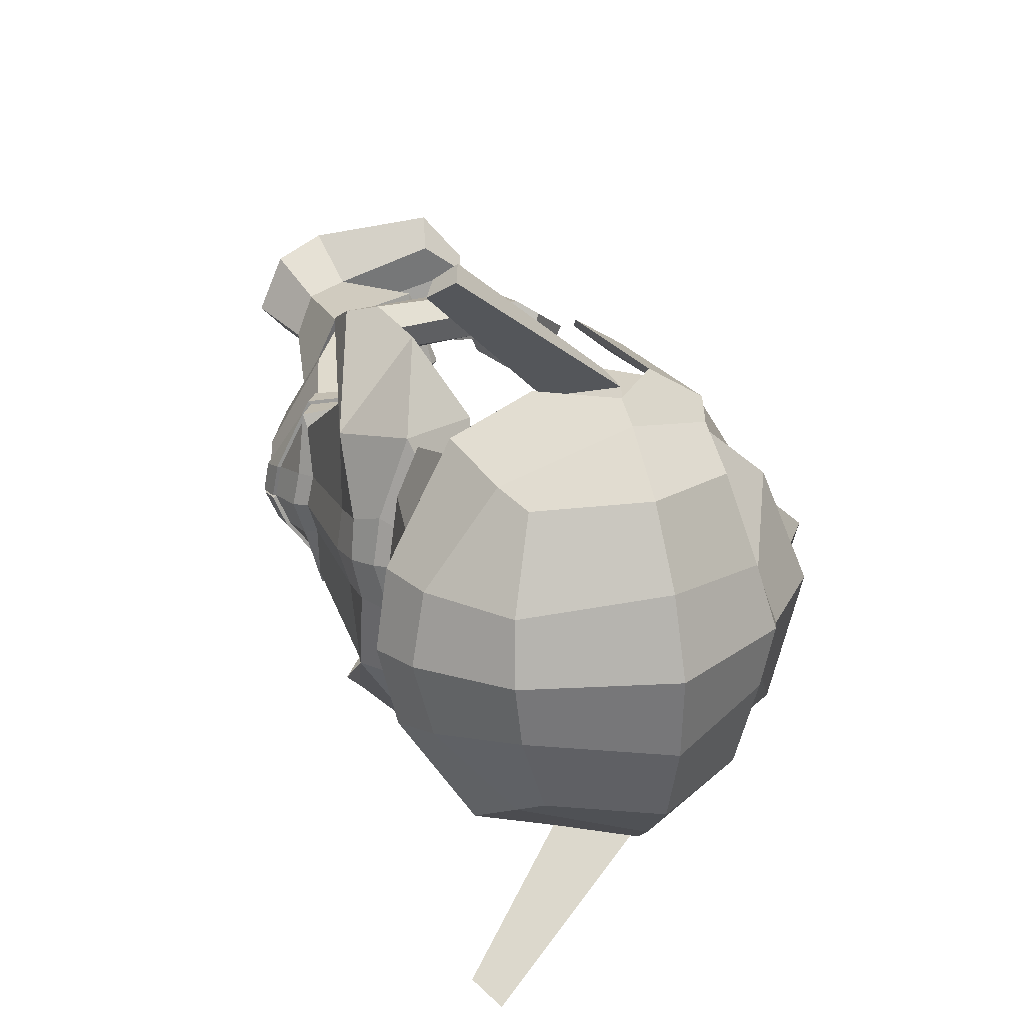
<metadata>
{"format":"obj","ext":"obj","renderer":"f3d","projection":"perspective","resolution":1024,"background":"white","views":[{"elev":-67.9,"azim":91.3,"up":"+Z"}]}
</metadata>
<code>
o Goblin.001
v -0.4942 0.5263 -1.121
v -0.451 0.3405 -1.24
v -0.3448 0.3401 -1.177
v -0.3278 0.5435 -0.9877
v -0.5004 0.725 -1.585
v -0.3307 0.7691 -1.614
v -0.3646 0.6091 -1.818
v -0.5169 0.5886 -1.757
v -0.2182 0.3197 -1.839
v -0.3391 0.3294 -1.813
v -0.209 0.6159 -1.844
v -0.3441 0.702 -1.15
v -0.5323 0.624 -1.226
v -0.2096 0.7989 -1.601
v -0.3088 0.772 -1.586
v -0.4441 0.8036 -1.427
v -0.2129 0.8753 -1.387
v -0.2354 0.2043 -1.33
v -0.3169 0.2267 -1.336
v -0.339 0.1869 -1.458
v -0.2338 0.1382 -1.47
v -0.5074 0.3675 -1.733
v -0.3654 0.1687 -1.713
v -0.5415 0.3158 -1.685
v -0.4327 0.2583 -1.343
v -0.5461 0.4029 -1.317
v -0.5003 0.2614 -1.432
v -0.6206 0.5604 -1.639
v -0.561 0.6996 -1.455
v -0.2339 0.2946 -1.155
v -0.2677 0.2486 -1.178
v -0.2344 0.2351 -1.166
v -0.3011 0.2567 -1.274
v -0.3244 0.2736 -1.2
v -0.2593 0.2369 -1.282
v -0.2351 0.2317 -1.114
v -0.2721 0.2221 -1.137
v -0.3449 0.2448 -1.108
v -0.236 0.2638 -1.06
v -0.3434 0.2368 -1.183
v -0.3094 0.2085 -1.257
v -0.5006 0.1345 -1.237
v -0.504 0.2566 -1.112
v -0.2629 0.1826 -1.27
v -0.3399 0.06422 -1.227
v -0.3589 0.2139 -0.9908
v -0.2418 0.2393 -0.9566
v -0.6639 0.1005 -1.103
v -0.5421 0.1952 -1.046
v -0.3281 0.008033 -1.185
v -0.4889 -0.004017 -1.153
v -0.3616 0.1607 -0.9262
v -0.2478 0.1769 -0.8826
v -0.3309 -0.02045 -1.107
v -0.5334 -0.006644 -1.066
v -0.3103 0.1349 -0.8059
v -0.2459 0.1648 -0.797
v -0.4921 0.1061 -1.026
v -0.4396 -0.1111 -0.7962
v -0.4347 -0.0167 -0.858
v -0.326 -0.1094 -0.8281
v -0.3143 0.1511 -0.7989
v -0.2445 0.1813 -0.7904
v -0.4663 -0.1101 -0.78
v -0.4565 -0.004396 -0.8583
v -0.3362 -0.138 -0.8116
v -0.2416 0.1684 -0.7167
v -0.2739 0.1609 -0.7234
v -0.2414 0.1671 -0.7028
v -0.4373 0.04102 -0.7745
v -0.4663 -0.05106 -0.6986
v -0.512 0.01132 -0.5941
v -0.4639 0.1405 -0.7122
v -0.3366 -0.1977 -0.704
v -0.3439 -0.1829 -0.5369
v -0.457 0.1496 -1.07
v -0.6258 -0.05246 -0.9393
v -0.6489 -0.02504 -0.9339
v -0.5456 0.004931 -0.8985
v -0.5749 0.06679 -0.9457
v -0.6274 0.07118 -0.9582
v -0.6644 0.03266 -0.9084
v -0.6089 0.1994 -0.7115
v -0.6426 0.2095 -0.7192
v -0.5699 0.2402 -0.7652
v -0.5839 0.2699 -0.8083
v -0.6347 0.2749 -0.8116
v -0.6564 0.2416 -0.7602
v -0.6112 0.2809 -0.6511
v -0.5621 0.278 -0.6561
v -0.5215 0.3014 -0.6326
v -0.5863 0.2904 -0.608
v -0.5543 0.33 -0.7194
v -0.5033 0.3782 -0.7254
v -0.586 0.365 -0.7547
v -0.5438 0.413 -0.7576
v -0.6528 0.366 -0.7449
v -0.6342 0.4156 -0.7441
v -0.6423 0.3162 -0.6882
v -0.6516 0.3203 -0.6312
v -0.5279 0.4143 -0.5865
v -0.5658 0.4093 -0.5737
v -0.5263 0.4502 -0.628
v -0.5601 0.4616 -0.6346
v -0.6037 0.4729 -0.6394
v -0.6043 0.4265 -0.5861
v -0.2304 0.5429 -0.946
v -0.209 0.796 -1.626
v -0.2237 0.7095 -1.123
v -0.4785 0.7273 -1.557
v -0.539 0.7006 -1.428
v -0.2269 0.1354 -1.72
v -0.2349 0.2253 -1.286
v -0.2356 0.1653 -1.274
v -0.2409 0.03828 -1.226
v -0.2444 -0.008694 -1.185
v -0.2493 -0.04273 -1.113
v -0.2623 -0.1255 -0.8405
v -0.2655 -0.1577 -0.8249
v -0.2927 0.145 -0.7331
v -0.2953 0.08827 -0.682
v -0.2743 -0.2244 -0.711
v -0.271 -0.1647 -0.5664
v -0.2612 -0.05494 -0.5359
v -0.249 0.09278 -0.6576
v -0.2523 0.06961 -0.5688
v -0.4984 0.2372 -0.667
v -0.286 0.1997 -0.6566
v -0.5441 0.07955 -0.5455
v -0.3884 -0.1047 -0.4478
v -0.2771 0.007901 -0.4612
v -0.2509 0.134 -0.5294
v -0.3422 0.2501 -0.5603
v -0.5075 0.2478 -0.5469
v -0.5136 0.2481 -0.515
v -0.3608 0.2656 -0.5195
v -0.5198 0.108 -0.5134
v -0.5216 0.1141 -0.4918
v -0.4106 0.009205 -0.4484
v -0.4165 0.01808 -0.4487
v -0.3179 0.03599 -0.4568
v -0.3048 0.1592 -0.5152
v -0.316 0.1788 -0.4919
v -0.3265 0.0566 -0.4474
v -0.5367 0.5202 -0.3325
v -0.6042 0.4412 -0.3381
v -0.6669 0.4593 -0.2871
v -0.5599 0.5339 -0.2941
v -0.5515 0.229 -0.3031
v -0.5519 0.1387 -0.2987
v -0.6169 0.1398 -0.1843
v -0.6515 0.2298 -0.2093
v -0.4763 0.08206 -0.2899
v -0.5128 0.07211 -0.1641
v -0.4239 0.1136 -0.288
v -0.425 0.1949 -0.2924
v -0.4549 0.2358 -0.1858
v -0.4446 0.1205 -0.164
v -0.4768 0.4714 -0.3159
v -0.4907 0.5291 -0.2822
v -0.5081 0.2967 -0.2126
v -0.4754 0.2504 -0.2986
v -0.5891 0.2742 -0.6744
v -0.6261 0.2757 -0.6709
v -0.5746 0.3143 -0.7265
v -0.5937 0.3409 -0.7556
v -0.6423 0.3398 -0.7476
v -0.6448 0.3028 -0.7019
v -0.9237 0.2353 -1.675
v -0.9517 0.281 -1.69
v -0.9322 0.2783 -1.746
v -0.8993 0.2228 -1.701
v -0.6033 0.4383 -1.367
v -0.6408 0.6036 -1.399
v -0.6728 0.5184 -1.435
v -0.638 0.4467 -1.382
v -0.6379 0.5486 -1.559
v -0.6664 0.5457 -1.539
v -0.6451 0.3888 -1.498
v -0.6448 0.4051 -1.491
v -0.3813 0.7932 -1.333
v -0.2158 0.8396 -1.313
v -0.5681 0.7 -1.359
v -0.3496 0.7407 -1.198
v -0.5448 0.652 -1.261
v -0.2185 0.8982 -1.104
v -0.5326 0.24 -1.465
v -0.5398 0.246 -1.482
v -0.3722 0.1043 -1.558
v -0.3617 0.1367 -1.493
v -0.5768 0.422 -1.344
v -0.5863 0.2466 -1.557
v -0.5174 0.262 -1.455
v -0.6084 0.2346 -1.586
v -0.3852 0.09949 -1.628
v -0.2312 0.06646 -1.635
v -0.2331 0.07953 -1.557
v -0.2338 0.1094 -1.504
v -0.6591 0.5447 -1.589
v -0.6628 0.6029 -1.425
v -0.59 0.6994 -1.386
v -0.6671 0.3866 -1.525
v -0.5403 0.2684 -0.5063
v -0.3594 0.2947 -0.5071
v -0.5584 0.0707 -0.4993
v -0.4285 -0.04451 -0.4613
v -0.2994 0.1943 -0.4847
v -0.2968 0.02481 -0.4427
v -0.2667 0.08131 -1.247
v -0.3723 0.1063 -1.237
v -0.3946 0.1016 -1.254
v -0.2666 0.07451 -1.26
v -0.4861 0.1698 -1.271
v -0.5084 0.155 -1.303
v -0.6631 0.4712 -1.078
v -0.5912 0.5411 -1.038
v -0.6127 0.5618 -1.054
v -0.6847 0.4753 -1.114
v -0.3021 0.1438 -0.7638
v -0.2746 0.1588 -0.7584
v -0.2444 0.1718 -0.7748
v -0.4669 -0.0798 -0.7322
v -0.4443 0.01839 -0.8152
v -0.3393 -0.1759 -0.7474
v -0.2708 -0.2017 -0.7564
v -0.4754 0.2146 -0.6203
v -0.32 0.1909 -0.6156
v -0.5051 0.09613 -0.5417
v -0.3968 -0.03401 -0.4754
v -0.2892 0.1321 -0.5381
v -0.3121 0.0273 -0.4764
v -0.5957 0.264 -0.6803
v -0.6324 0.2668 -0.6801
v -0.5757 0.3021 -0.7317
v -0.5902 0.3285 -0.7653
v -0.64 0.3304 -0.7626
v -0.6495 0.2951 -0.7145
v -0.5982 0.2005 -0.7039
v -0.5907 0.2608 -0.6705
v -0.643 0.2634 -0.6735
v -0.6462 0.2043 -0.7118
v -0.56 0.2401 -0.7612
v -0.566 0.3017 -0.7266
v -0.5765 0.2746 -0.8141
v -0.5827 0.3342 -0.7737
v -0.6425 0.2796 -0.8206
v -0.6477 0.3352 -0.7737
v -0.6661 0.2419 -0.7628
v -0.6612 0.2971 -0.7185
v -0.3048 0.1495 -0.7666
v -0.2967 0.1533 -0.7303
v -0.2763 0.1648 -0.7577
v -0.4756 -0.08161 -0.7307
v -0.4751 -0.0521 -0.6983
v -0.4439 0.04725 -0.7759
v -0.4502 0.0246 -0.817
v -0.3439 -0.1822 -0.7513
v -0.3394 -0.2037 -0.7127
v -0.2748 -0.2073 -0.7608
v -0.2785 -0.2296 -0.7159
v -0.2724 0.1527 -0.7264
v -0.2429 0.1744 -0.7523
v -0.2438 0.1775 -0.7746
v -0.2429 0.1446 -0.709
v 0.0357 0.5129 -1.112
v -0.1322 0.5387 -0.985
v -0.1228 0.3347 -1.173
v -0.01539 0.3286 -1.231
v 0.07446 0.7074 -1.571
v 0.09178 0.5699 -1.742
v -0.0556 0.5996 -1.81
v -0.09011 0.7617 -1.608
v -0.09848 0.322 -1.807
v 0.08268 0.6069 -1.213
v -0.103 0.6953 -1.145
v 0.01505 0.7899 -1.416
v -0.1133 0.766 -1.581
v -0.127 0.1806 -1.453
v -0.1525 0.2221 -1.333
v 0.06749 0.3498 -1.718
v 0.0959 0.2961 -1.669
v -0.08723 0.1601 -1.706
v -0.03447 0.2469 -1.334
v 0.03769 0.2454 -1.419
v 0.08653 0.3847 -1.303
v 0.1265 0.6791 -1.439
v 0.1863 0.5363 -1.62
v -0.2012 0.2473 -1.178
v -0.1444 0.2699 -1.199
v -0.1678 0.2542 -1.273
v -0.2101 0.236 -1.282
v -0.1329 0.2327 -1.089
v -0.1974 0.2203 -1.136
v -0.1346 0.227 -1.177
v 0.02982 0.2363 -1.119
v 0.02606 0.1157 -1.223
v -0.1604 0.2048 -1.257
v -0.1415 0.05386 -1.22
v -0.2076 0.1816 -1.27
v -0.1189 0.2097 -0.9603
v 0.06406 0.1925 -1.063
v 0.1953 0.1274 -1.102
v 0.008126 -0.02317 -1.135
v -0.1589 -0.000593 -1.18
v -0.125 0.1665 -0.9025
v 0.04414 -0.02389 -1.045
v -0.1661 -0.02926 -1.101
v -0.1821 0.1388 -0.8053
v 0.02283 0.09924 -0.9869
v -0.06047 -0.000292 -0.8412
v -0.09224 -0.1182 -0.8211
v -0.1975 -0.1104 -0.8404
v -0.1763 0.1532 -0.8032
v -0.03417 0.004734 -0.8343
v -0.06824 -0.1278 -0.805
v -0.1939 -0.1419 -0.8253
v -0.2086 0.1658 -0.7185
v -0.04907 0.01732 -0.7374
v -0.005081 0.06542 -0.636
v -0.02065 -0.1089 -0.5832
v -0.06282 -0.1032 -0.706
v -0.2202 -0.2264 -0.5615
v -0.2102 -0.2125 -0.7179
v 0.03074 0.1552 -1.023
v 0.1985 -0.01319 -0.9319
v 0.1755 -0.04065 -0.9056
v 0.08743 -0.001844 -0.907
v 0.09893 0.07143 -0.8852
v 0.156 0.08558 -0.9228
v 0.1985 0.04936 -0.9054
v 0.1516 0.165 -0.6775
v 0.1168 0.1563 -0.6718
v 0.07332 0.1985 -0.7224
v 0.08469 0.2378 -0.7577
v 0.1344 0.2499 -0.7566
v 0.1587 0.2101 -0.7117
v 0.09424 0.2357 -0.5997
v 0.05951 0.242 -0.562
v -0.000494 0.2423 -0.5986
v 0.04793 0.2252 -0.6138
v -0.01449 0.3173 -0.695
v 0.04254 0.2783 -0.6769
v 0.02429 0.359 -0.7191
v 0.07286 0.3195 -0.7055
v 0.1085 0.3778 -0.6884
v 0.1355 0.3323 -0.6833
v 0.1209 0.2842 -0.5726
v 0.124 0.2785 -0.6297
v 0.01115 0.3571 -0.5349
v -0.02385 0.3553 -0.5549
v -0.02393 0.3909 -0.5967
v 0.007954 0.4083 -0.5969
v 0.04889 0.4273 -0.5935
v 0.04756 0.3811 -0.5402
v 0.1034 0.6816 -1.413
v 0.0513 0.7111 -1.544
v -0.1886 0.1545 -0.7232
v -0.187 0.08118 -0.6454
v -0.1688 0.1666 -0.569
v 0.04702 0.1213 -0.5502
v 0.02308 -0.07508 -0.509
v -0.1764 -0.1982 -0.4752
v -0.2494 -0.04697 -0.4568
v -0.24 0.09268 -0.4874
v -0.1168 0.1395 -0.4437
v -0.1023 0.1274 -0.3944
v 0.03943 0.0826 -0.4083
v 0.03595 0.09637 -0.4403
v 0.01537 -0.03745 -0.4539
v 0.01307 -0.03677 -0.4669
v -0.1155 -0.1051 -0.4561
v -0.1254 -0.1115 -0.4566
v -0.207 -0.05219 -0.4471
v -0.1929 -0.04736 -0.4359
v -0.1702 0.06456 -0.4139
v -0.1835 0.06925 -0.4472
v 0.06569 0.2005 -0.1959
v 0.08925 0.1978 -0.1554
v 0.1897 0.117 -0.1767
v 0.1283 0.1201 -0.223
v 0.06108 -0.07354 -0.2543
v 0.1544 -0.13 -0.1862
v 0.1066 -0.2201 -0.209
v 0.04323 -0.1435 -0.3083
v -0.007959 -0.2702 -0.2234
v -0.0424 -0.1765 -0.3283
v -0.08766 -0.1446 -0.3028
v -0.0678 -0.2208 -0.1942
v -0.04154 -0.1119 -0.1583
v -0.07026 -0.08344 -0.257
v 0.004059 0.1526 -0.1944
v 0.01974 0.1948 -0.145
v 0.01684 -0.04783 -0.1626
v -0.009356 -0.04653 -0.231
v 0.07853 0.2242 -0.6271
v 0.1144 0.2315 -0.6172
v 0.06616 0.266 -0.6788
v 0.08417 0.2973 -0.7024
v 0.1301 0.3043 -0.6862
v 0.1322 0.2642 -0.6428
v 0.4692 0.1942 -1.642
v 0.4453 0.1831 -1.669
v 0.4836 0.2366 -1.713
v 0.5006 0.2381 -1.656
v 0.1482 0.4163 -1.349
v 0.184 0.4226 -1.363
v 0.2256 0.4921 -1.414
v 0.1974 0.5789 -1.379
v 0.2252 0.52 -1.518
v 0.1983 0.5244 -1.539
v 0.1933 0.3803 -1.471
v 0.1931 0.3638 -1.479
v -0.05269 0.7836 -1.326
v 0.129 0.6796 -1.342
v -0.09343 0.7335 -1.193
v 0.09834 0.6337 -1.247
v 0.07036 0.2219 -1.451
v -0.1046 0.1288 -1.487
v -0.09256 0.0957 -1.55
v 0.07873 0.2274 -1.467
v 0.1197 0.4018 -1.328
v 0.05603 0.2449 -1.441
v 0.129 0.2249 -1.539
v -0.07615 0.09 -1.62
v 0.1519 0.2114 -1.567
v 0.1521 0.6776 -1.369
v 0.2204 0.5769 -1.404
v 0.221 0.5191 -1.567
v 0.2162 0.3601 -1.504
v 0.06911 0.08819 -0.3889
v -0.09939 0.1428 -0.3637
v 0.04128 -0.0756 -0.485
v -0.1169 -0.152 -0.499
v -0.1831 0.07032 -0.3975
v -0.2292 -0.07102 -0.4482
v -0.2151 0.07978 -1.245
v -0.215 0.07297 -1.259
v -0.08593 0.09248 -1.247
v -0.1087 0.09852 -1.231
v 0.03313 0.1389 -1.29
v 0.01035 0.1551 -1.259
v 0.1967 0.4462 -1.058
v 0.2201 0.4489 -1.093
v 0.151 0.5396 -1.036
v 0.1275 0.5202 -1.021
v -0.2126 0.1638 -0.7587
v -0.1849 0.1513 -0.7654
v -0.04265 0.009917 -0.7836
v -0.06562 -0.1156 -0.7495
v -0.2026 -0.1868 -0.7627
v 0.009773 0.09353 -0.5181
v -0.1464 0.1296 -0.5275
v -0.008432 -0.04701 -0.4983
v -0.15 -0.1323 -0.4843
v -0.2022 0.06863 -0.4844
v -0.2123 -0.04567 -0.4648
v 0.0881 0.213 -0.6331
v 0.1252 0.2215 -0.6271
v 0.06958 0.2539 -0.6832
v 0.08331 0.2862 -0.7087
v 0.1304 0.2957 -0.6997
v 0.1413 0.2559 -0.6559
v 0.1093 0.1522 -0.663
v 0.157 0.1624 -0.6695
v 0.1366 0.2177 -0.6204
v 0.08236 0.2067 -0.6253
v 0.06397 0.1963 -0.7198
v 0.05925 0.2517 -0.6804
v 0.07759 0.2425 -0.7632
v 0.07528 0.2924 -0.7152
v 0.142 0.2569 -0.764
v 0.1376 0.3031 -0.7084
v 0.1686 0.2123 -0.7127
v 0.1533 0.2591 -0.6589
v -0.1802 0.1579 -0.7658
v -0.2095 0.1695 -0.7573
v -0.1845 0.1617 -0.7216
v -0.05839 -0.1205 -0.7482
v -0.03499 0.01427 -0.7825
v -0.04068 0.02086 -0.7357
v -0.05483 -0.1073 -0.7059
v -0.2 -0.1935 -0.7674
v -0.2078 -0.2182 -0.7261
v -0.2686 -0.2079 -0.7626
v -0.2714 -0.2308 -0.718
v -0.2107 0.1581 -0.7212
f 1 2 3 4
f 5 6 7 8
f 9 10 7 11
f 1 4 12 13
f 14 15 16 17
f 18 19 20 21
f 22 10 23 24
f 25 2 26 27
f 2 1 13 26
f 5 8 28 29
f 8 22 24 28
f 30 3 31 32
f 2 25 33 34
f 25 19 35 33
f 36 37 38 39
f 40 41 42 43
f 41 44 45 42
f 39 38 46 47
f 43 42 48 49
f 42 45 50 51
f 47 46 52 53
f 51 50 54 55
f 53 52 56 57
f 58 55 59 60
f 55 54 61 59
f 57 56 62 63
f 60 59 64 65
f 59 61 66 64
f 67 68 69
f 70 71 72 73
f 71 74 75 72
f 42 51 48
f 76 43 49
f 51 55 77 78
f 55 58 79 77
f 58 76 80 79
f 76 49 81 80
f 49 48 82 81
f 48 51 78 82
f 78 77 83 84
f 77 79 85 83
f 79 80 86 85
f 80 81 87 86
f 81 82 88 87
f 82 78 84 88
f 89 90 91 92
f 90 93 94 91
f 93 95 96 94
f 95 97 98 96
f 97 99 100 98
f 99 89 92 100
f 92 91 101 102
f 91 94 103 101
f 94 96 104 103
f 96 98 105 104
f 98 100 106 105
f 100 92 102 106
f 3 30 107 4
f 6 108 11 7
f 10 22 8 7
f 4 107 109 12
f 15 110 111 16
f 19 25 27 20
f 10 9 112 23
f 3 2 34 31
f 19 18 113 35
f 37 40 43 38
f 44 114 115 45
f 38 43 76 46
f 45 115 116 50
f 46 76 58 52
f 50 116 117 54
f 52 58 60 56
f 54 117 118 61
f 56 60 65 62
f 61 118 119 66
f 120 70 73 121
f 74 122 123 75
f 75 123 124
f 125 121 126
f 121 73 127 128
f 73 72 129 127
f 72 75 130 129
f 75 124 131 130
f 126 121 128 132
f 133 134 135 136
f 134 137 138 135
f 137 139 140 138
f 141 142 143 144
f 139 141 144 140
f 142 133 136 143
f 145 146 147 148
f 149 150 151 152
f 150 153 154 151
f 155 156 157 158
f 153 155 158 154
f 159 145 148 160
f 101 103 104 105 106 102
f 152 151 154 158 157 161
f 162 149 146 145
f 149 152 147 146
f 152 161 148 147
f 161 157 160 148
f 157 156 159 160
f 156 162 145 159
f 163 90 89 164
f 165 93 90 163
f 166 95 93 165
f 167 97 95 166
f 168 99 97 167
f 164 89 99 168
f 31 37 36 32
f 33 41 40 34
f 35 44 41 33
f 34 40 37 31
f 113 114 44 35
f 169 170 171 172
f 173 174 175 176
f 174 177 178 175
f 177 179 180 178
f 179 173 176 180
f 176 175 170 169
f 175 178 171 170
f 178 180 172 171
f 180 176 169 172
f 16 181 182 17
f 111 183 181 16
f 184 181 183 185
f 186 182 181 184
f 12 184 185 13
f 109 186 184 12
f 187 188 189 190
f 191 173 179 192 193
f 188 194 195 189
f 189 195 196 197
f 26 191 193 27
f 190 189 197 198
f 13 185 191 26
f 185 183 174 173 191
f 28 199 200 201 29
f 23 195 194 24
f 112 196 195 23
f 24 194 202 199 28
f 203 149 162 204
f 205 150 149 203
f 206 153 150 205
f 207 156 155 208
f 208 155 153 206
f 204 162 156 207
f 135 203 204 136
f 138 205 203 135
f 140 206 205 138
f 143 207 208 144
f 144 208 206 140
f 136 204 207 143
f 110 15 6 5
f 15 14 108 6
f 209 210 211 212
f 210 213 214 211
f 27 193 188 187
f 193 192 194 188
f 192 179 202 194
f 179 177 199 202
f 177 174 200 199
f 215 216 217 218
f 183 111 29 201
f 111 110 5 29
f 174 183 216 215
f 183 201 217 216
f 201 200 218 217
f 200 174 215 218
f 20 27 213 210
f 27 187 214 213
f 187 190 211 214
f 190 198 212 211
f 198 21 209 212
f 21 20 210 209
f 62 219 220 221 63
f 64 222 223 65
f 66 224 222 64
f 65 223 219 62
f 119 225 224 66
f 226 134 133 227
f 228 137 134 226
f 229 139 137 228
f 230 142 141 231
f 231 141 139 229
f 227 133 142 230
f 127 226 227 128
f 129 228 226 127
f 130 229 228 129
f 132 230 231 131
f 131 231 229 130
f 128 227 230 132
f 232 163 164 233
f 234 165 163 232
f 235 166 165 234
f 236 167 166 235
f 237 168 167 236
f 233 164 168 237
f 238 239 240 241
f 242 243 239 238
f 244 245 243 242
f 246 247 245 244
f 248 249 247 246
f 241 240 249 248
f 232 233 240 239
f 233 237 249 240
f 237 236 247 249
f 236 235 245 247
f 235 234 243 245
f 234 232 239 243
f 84 83 238 241
f 83 85 242 238
f 85 86 244 242
f 86 87 246 244
f 87 88 248 246
f 88 84 241 248
f 250 251 68 252
f 253 254 255 256
f 257 258 254 253
f 256 255 251 250
f 259 260 258 257
f 219 223 256 250
f 223 222 253 256
f 222 224 257 253
f 224 225 259 257
f 225 122 260 259
f 122 74 258 260
f 74 71 254 258
f 71 70 255 254
f 70 120 251 255
f 120 261 68 251
f 252 262 263
f 220 219 250 252
f 68 67 262 252
f 261 120 121 125 264
f 261 264 69 68
f 221 220 252 263
f 124 126 132 131
f 265 266 267 268
f 269 270 271 272
f 9 11 271 273
f 265 274 275 266
f 14 17 276 277
f 18 21 278 279
f 280 281 282 273
f 283 284 285 268
f 268 285 274 265
f 269 286 287 270
f 270 287 281 280
f 30 32 288 267
f 268 289 290 283
f 283 290 291 279
f 36 39 292 293
f 294 295 296 297
f 297 296 298 299
f 39 47 300 292
f 295 301 302 296
f 296 303 304 298
f 47 53 305 300
f 303 306 307 304
f 53 57 308 305
f 309 310 311 306
f 306 311 312 307
f 57 63 313 308
f 310 314 315 311
f 311 315 316 312
f 67 69 317
f 318 319 320 321
f 321 320 322 323
f 296 302 303
f 324 301 295
f 303 325 326 306
f 306 326 327 309
f 309 327 328 324
f 324 328 329 301
f 301 329 330 302
f 302 330 325 303
f 325 331 332 326
f 326 332 333 327
f 327 333 334 328
f 328 334 335 329
f 329 335 336 330
f 330 336 331 325
f 337 338 339 340
f 340 339 341 342
f 342 341 343 344
f 344 343 345 346
f 346 345 347 348
f 348 347 338 337
f 338 349 350 339
f 339 350 351 341
f 341 351 352 343
f 343 352 353 345
f 345 353 354 347
f 347 354 349 338
f 267 266 107 30
f 272 271 11 108
f 273 271 270 280
f 266 275 109 107
f 277 276 355 356
f 279 278 284 283
f 273 282 112 9
f 267 288 289 268
f 279 291 113 18
f 293 292 295 294
f 299 298 115 114
f 292 300 324 295
f 298 304 116 115
f 300 305 309 324
f 304 307 117 116
f 305 308 310 309
f 307 312 118 117
f 308 313 314 310
f 312 316 119 118
f 357 358 319 318
f 323 322 123 122
f 322 124 123
f 125 126 358
f 358 359 360 319
f 319 360 361 320
f 320 361 362 322
f 322 362 363 124
f 126 364 359 358
f 365 366 367 368
f 368 367 369 370
f 370 369 371 372
f 373 374 375 376
f 372 371 374 373
f 376 375 366 365
f 377 378 379 380
f 381 382 383 384
f 384 383 385 386
f 387 388 389 390
f 386 385 388 387
f 391 392 378 377
f 350 349 354 353 352 351
f 382 393 389 388 385 383
f 394 377 380 381
f 381 380 379 382
f 382 379 378 393
f 393 378 392 389
f 389 392 391 390
f 390 391 377 394
f 395 396 337 340
f 397 395 340 342
f 398 397 342 344
f 399 398 344 346
f 400 399 346 348
f 396 400 348 337
f 288 32 36 293
f 290 289 294 297
f 291 290 297 299
f 289 288 293 294
f 113 291 299 114
f 401 402 403 404
f 405 406 407 408
f 408 407 409 410
f 410 409 411 412
f 412 411 406 405
f 406 401 404 407
f 407 404 403 409
f 409 403 402 411
f 411 402 401 406
f 276 17 182 413
f 355 276 413 414
f 415 416 414 413
f 186 415 413 182
f 275 274 416 415
f 109 275 415 186
f 417 418 419 420
f 421 422 423 412 405
f 420 419 424 425
f 419 197 196 424
f 285 284 422 421
f 418 198 197 419
f 274 285 421 416
f 416 421 405 408 414
f 287 286 426 427 428
f 282 281 425 424
f 112 282 424 196
f 281 287 428 429 425
f 430 431 394 381
f 432 430 381 384
f 433 432 384 386
f 434 435 387 390
f 435 433 386 387
f 431 434 390 394
f 367 366 431 430
f 369 367 430 432
f 371 369 432 433
f 375 374 435 434
f 374 371 433 435
f 366 375 434 431
f 356 269 272 277
f 277 272 108 14
f 436 437 438 439
f 439 438 440 441
f 284 417 420 422
f 422 420 425 423
f 423 425 429 412
f 412 429 428 410
f 410 428 427 408
f 442 443 444 445
f 414 426 286 355
f 355 286 269 356
f 408 442 445 414
f 414 445 444 426
f 426 444 443 427
f 427 443 442 408
f 278 439 441 284
f 284 441 440 417
f 417 440 438 418
f 418 438 437 198
f 198 437 436 21
f 21 436 439 278
f 313 63 221 446 447
f 315 314 448 449
f 316 315 449 450
f 314 313 447 448
f 119 316 450 225
f 451 452 365 368
f 453 451 368 370
f 454 453 370 372
f 455 456 373 376
f 456 454 372 373
f 452 455 376 365
f 360 359 452 451
f 361 360 451 453
f 362 361 453 454
f 364 363 456 455
f 363 362 454 456
f 359 364 455 452
f 457 458 396 395
f 459 457 395 397
f 460 459 397 398
f 461 460 398 399
f 462 461 399 400
f 458 462 400 396
f 463 464 465 466
f 467 463 466 468
f 469 467 468 470
f 471 469 470 472
f 473 471 472 474
f 464 473 474 465
f 457 466 465 458
f 458 465 474 462
f 462 474 472 461
f 461 472 470 460
f 460 470 468 459
f 459 468 466 457
f 331 464 463 332
f 332 463 467 333
f 333 467 469 334
f 334 469 471 335
f 335 471 473 336
f 336 473 464 331
f 475 476 317 477
f 478 479 480 481
f 482 478 481 483
f 479 475 477 480
f 484 482 483 485
f 447 475 479 448
f 448 479 478 449
f 449 478 482 450
f 450 482 484 225
f 225 484 485 122
f 122 485 483 323
f 323 483 481 321
f 321 481 480 318
f 318 480 477 357
f 357 477 317 486
f 476 263 262
f 446 476 475 447
f 317 476 262 67
f 486 264 125 358 357
f 486 317 69 264
f 221 263 476 446
f 124 363 364 126

</code>
